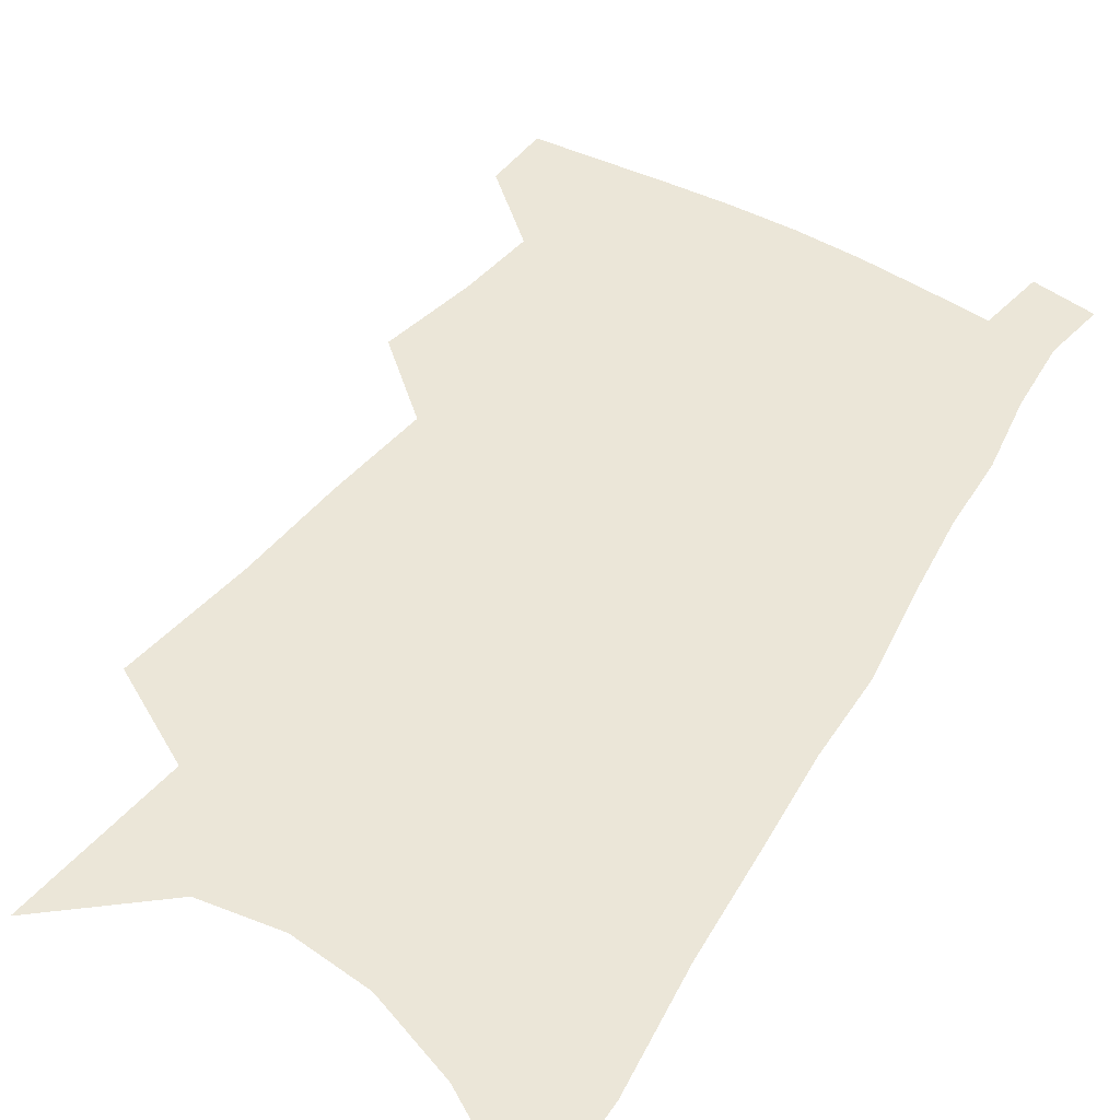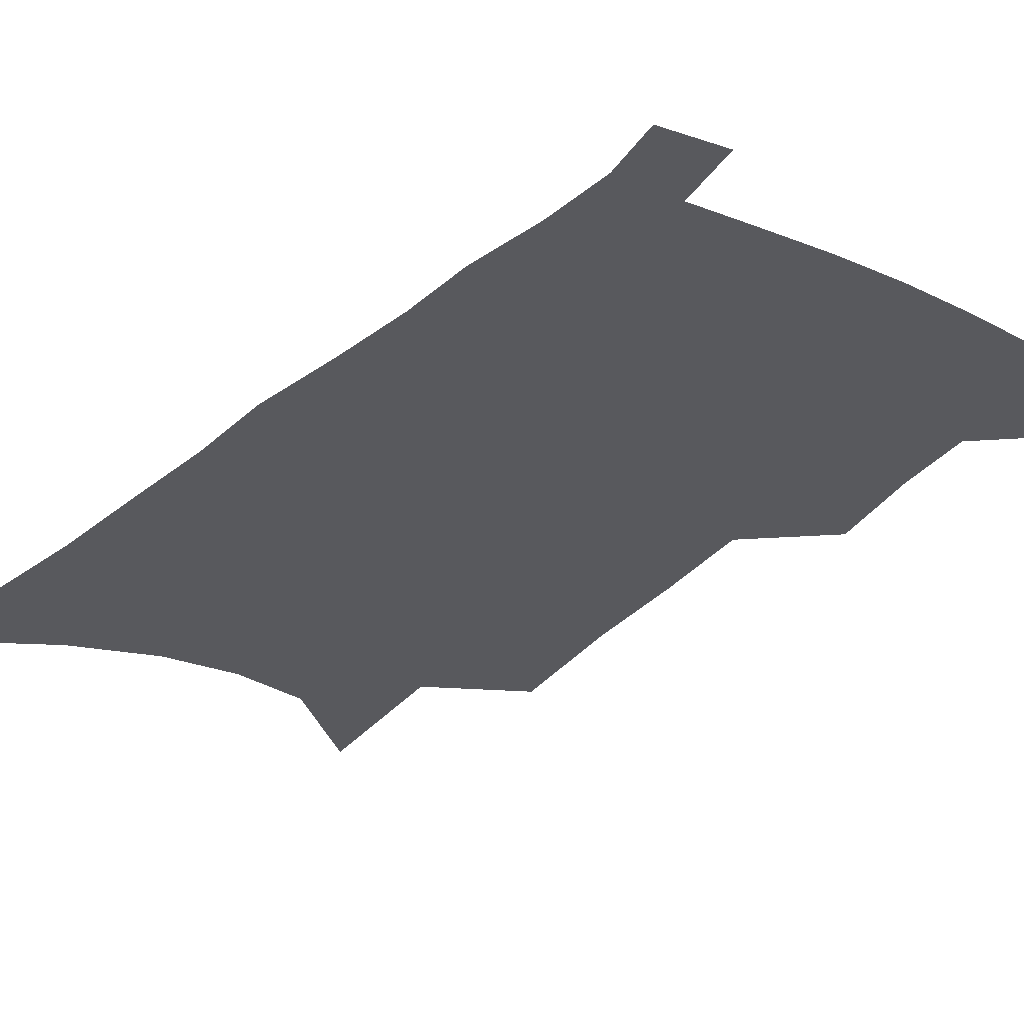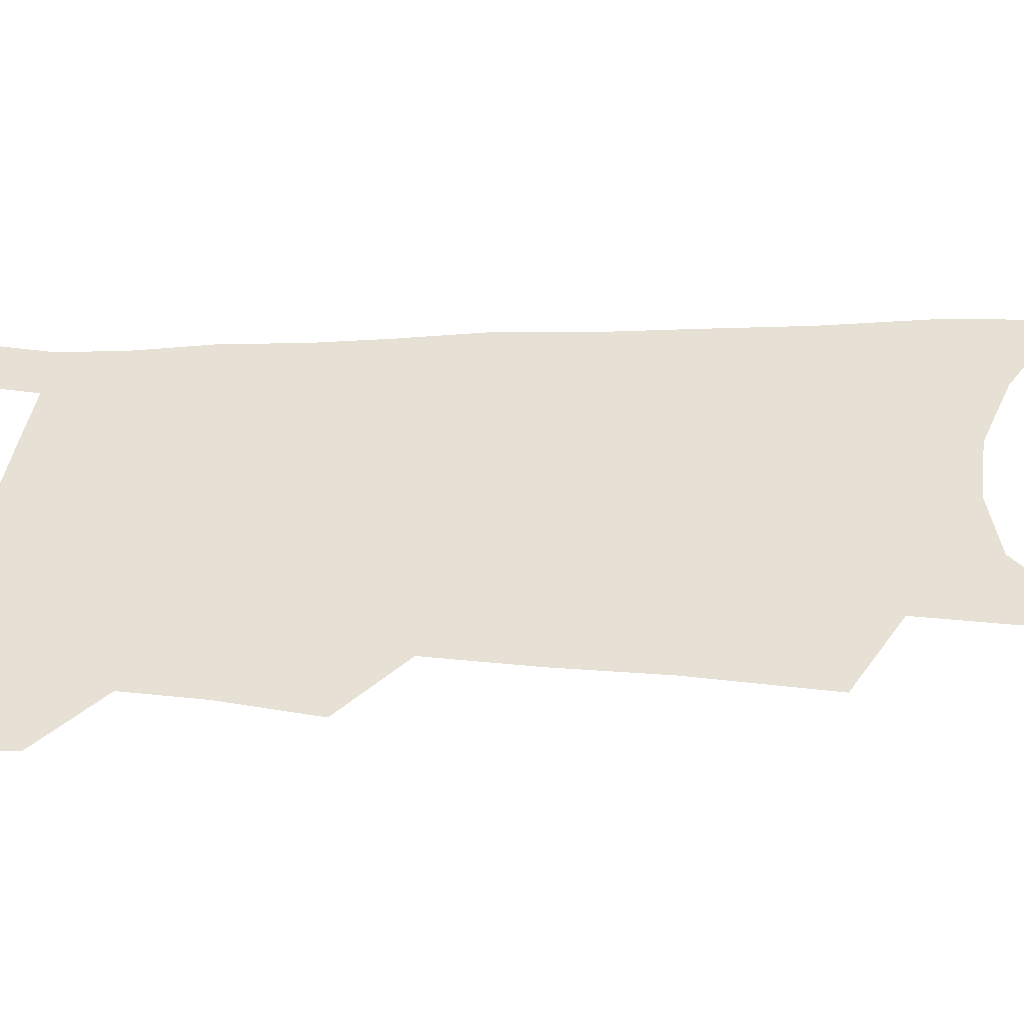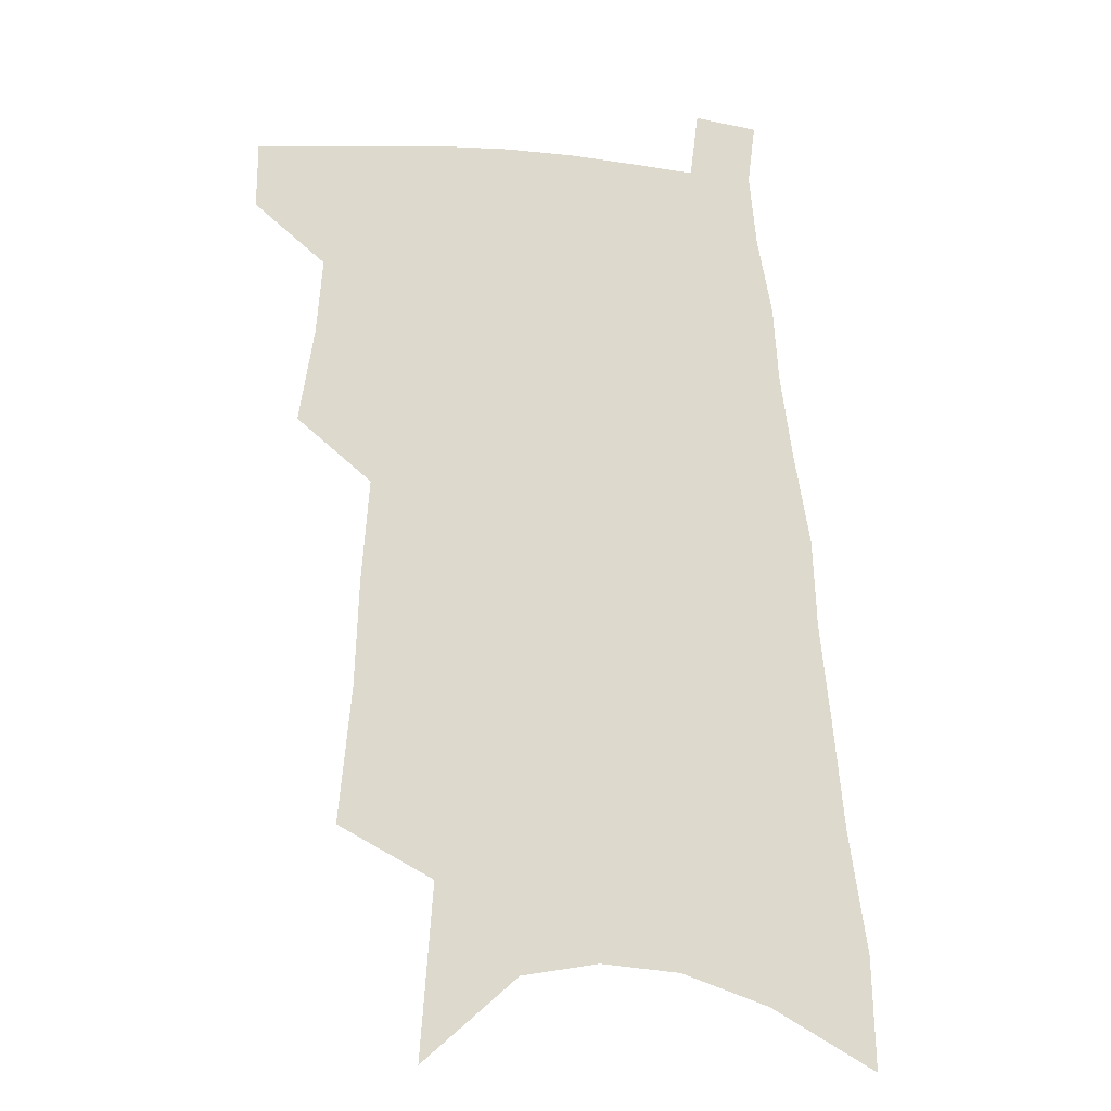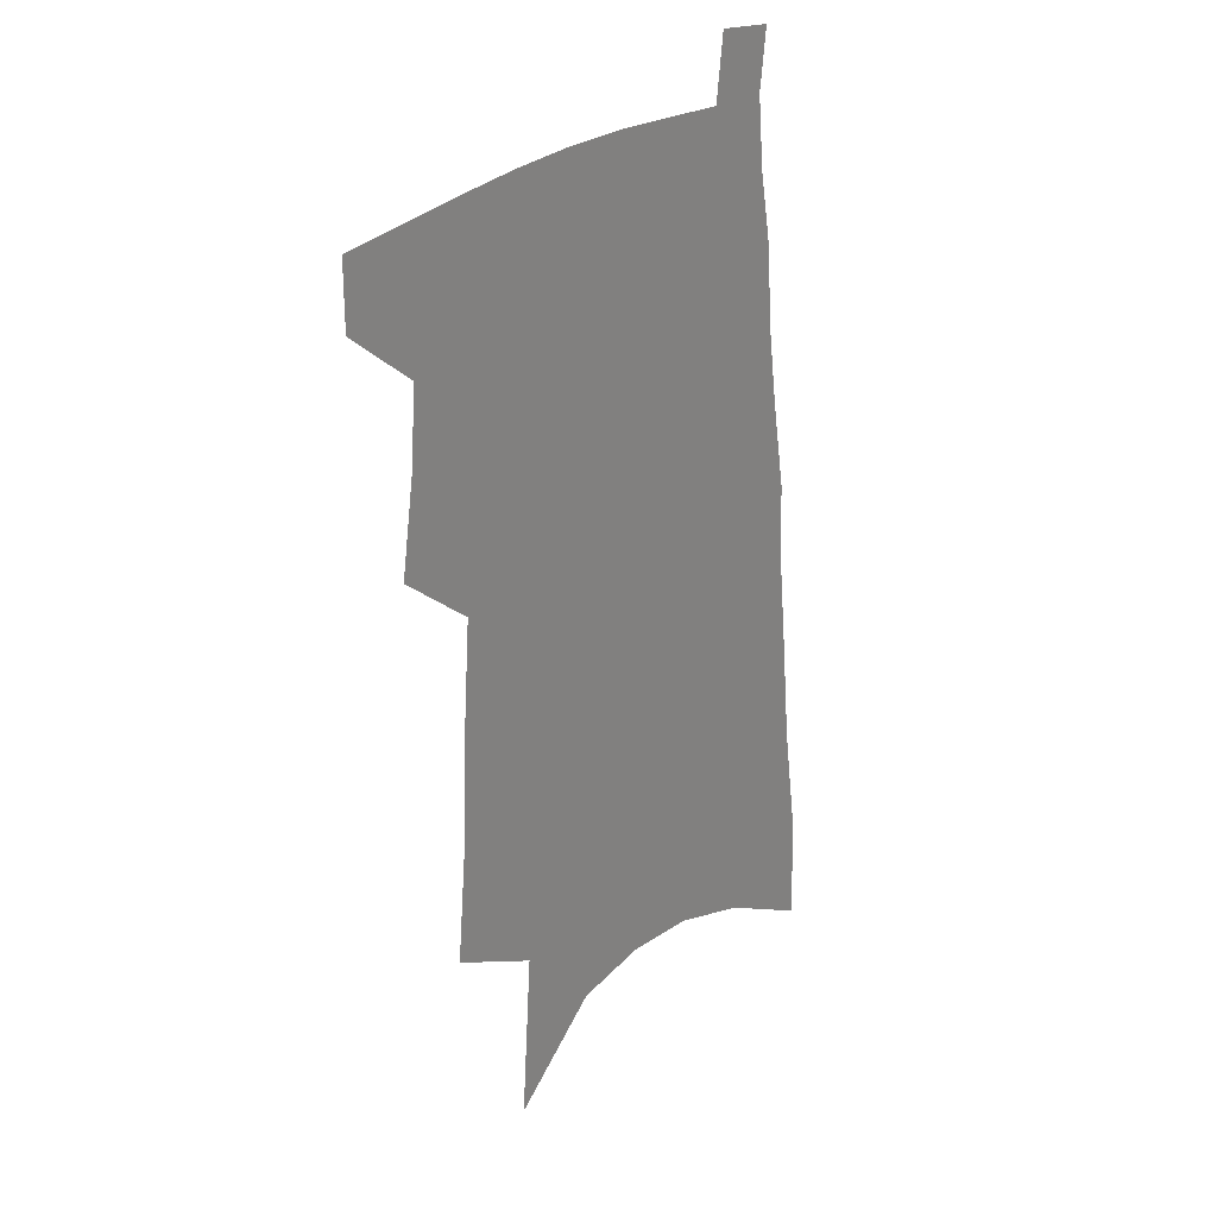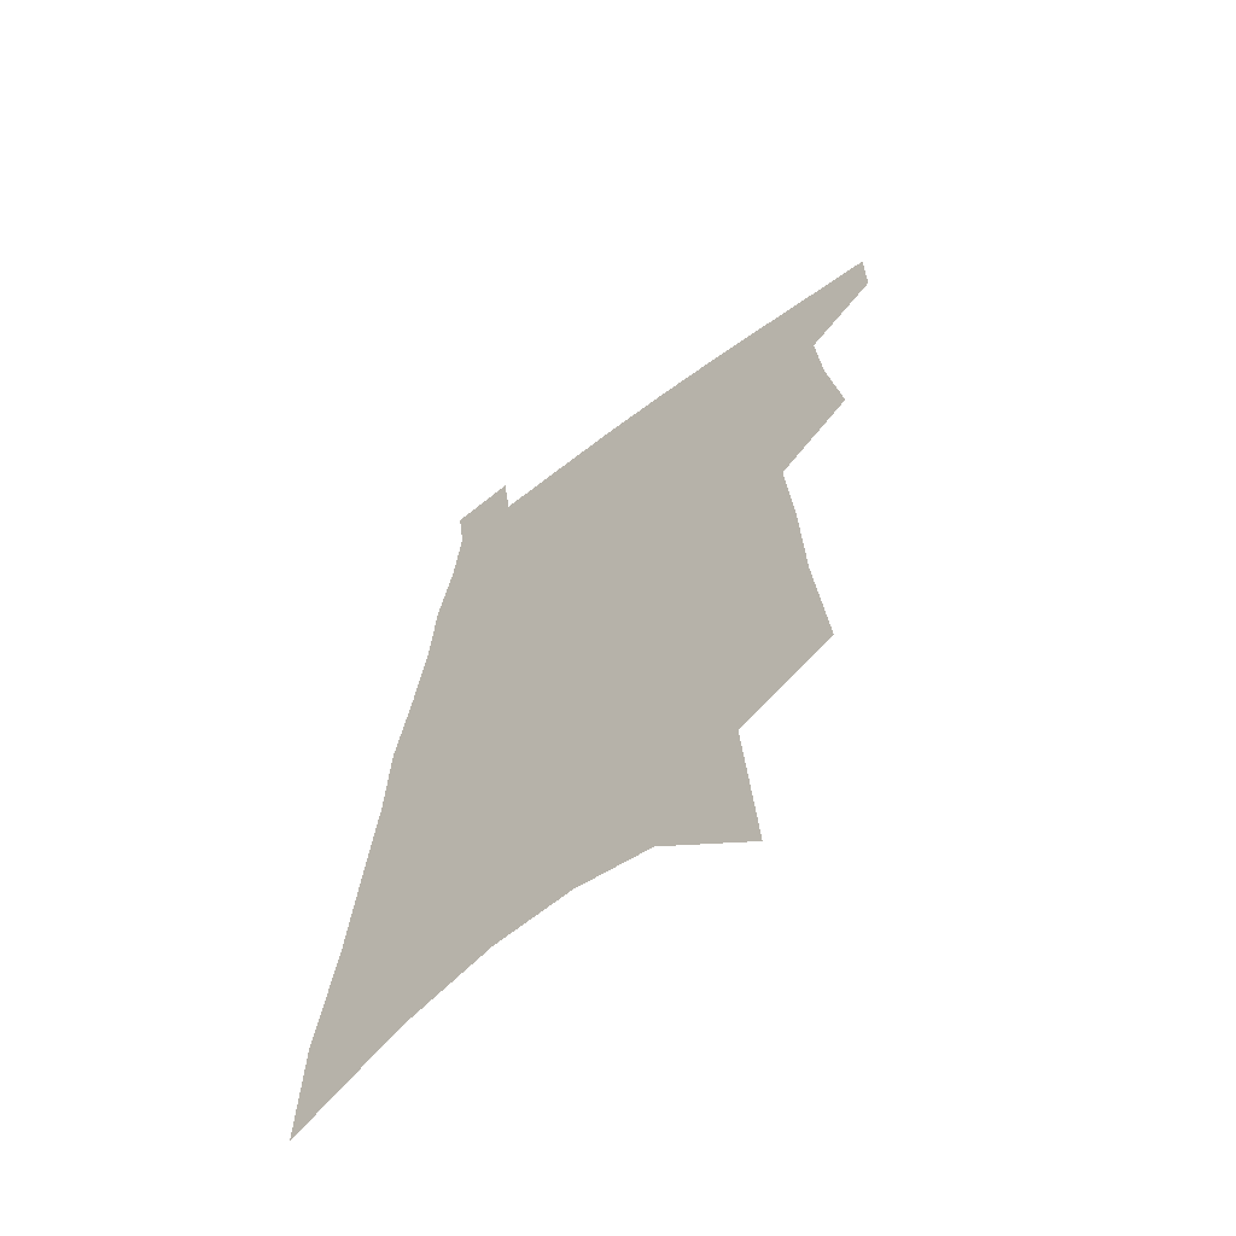
<metadata>
{"format":"obj","ext":"obj","renderer":"f3d","projection":"perspective","resolution":1024,"background":"white","views":[{"elev":46.4,"azim":33.8,"up":"+Z"},{"elev":-30.0,"azim":145.9,"up":"+Z"},{"elev":39.3,"azim":-86.9,"up":"+Z"},{"elev":-17.6,"azim":-9.3,"up":"+Y"},{"elev":28.1,"azim":-50.2,"up":"+Y"},{"elev":-63.0,"azim":-142.8,"up":"+Y"}]}
</metadata>
<code>
v 515.2 468 0
v 515.3 490.1 0
v 532.1 390 0
v 537.2 421.9 0
v 539.2 447.9 0
v 539.2 470.1 0
v 537.2 492.1 0
v 549.1 252.7 0
v 553.3 298.1 0
v 554.7 334.3 0
v 557.3 369.1 0
v 560.1 400.3 0
v 560.6 425.3 0
v 562 449.9 0
v 561.1 471.7 0
v 558.9 494.1 0
v 576.8 177.7 0
v 580.9 235.7 0
v 580 273.2 0
v 582.2 315.8 0
v 581.8 346.6 0
v 582.1 376.2 0
v 583.6 405.3 0
v 584.3 429.9 0
v 584.4 451.8 0
v 583.7 472.6 0
v 581 495.8 0
v 608.6 205.9 0
v 607.3 247.2 0
v 605.5 281 0
v 605.7 321.6 0
v 604.9 351.4 0
v 605.1 381.6 0
v 605.2 407.5 0
v 605.3 431.2 0
v 605.3 452.6 0
v 605.1 473.5 0
v 603.1 496.6 0
v 634.4 210.3 0
v 632 251.4 0
v 630 287.4 0
v 628.5 322.6 0
v 627.2 355.1 0
v 626.6 382.2 0
v 626.1 408.3 0
v 625.7 433.1 0
v 625.9 453.2 0
v 626.1 473.7 0
v 625.3 496.1 0
v 660.7 207.9 0
v 657.6 247.1 0
v 654.5 285 0
v 651.4 322 0
v 649.8 352.1 0
v 648.8 379.3 0
v 647.9 405.1 0
v 646.3 430.9 0
v 646.3 452.8 0
v 646.7 473.7 0
v 648.1 494.5 0
v 689.8 197.7 0
v 684.4 240.9 0
v 680.8 278.3 0
v 678.3 311.9 0
v 674.8 344.9 0
v 672.7 373.9 0
v 670.5 401.6 0
v 668.5 427.2 0
v 668 450.1 0
v 667.2 472.5 0
v 669.2 492.7 0
v 672 515 0
v 724.8 177.5 0
v 723.7 214.8 0
v 717.6 256.1 0
v 714 291.8 0
v 710.4 325.8 0
v 709 355.6 0
v 703.6 387.2 0
v 699.5 415.8 0
v 697.8 441 0
v 692.9 467.5 0
v 690.6 491.8 0
v 693 512.1 0
f 5 6 1
f 1 6 2
f 6 7 2
f 11 12 3
f 3 12 4
f 12 13 4
f 4 13 5
f 13 14 5
f 5 14 6
f 14 15 6
f 6 15 7
f 15 16 7
f 18 19 8
f 8 19 9
f 19 20 9
f 9 20 10
f 20 21 10
f 10 21 11
f 21 22 11
f 11 22 12
f 22 23 12
f 12 23 13
f 23 24 13
f 13 24 14
f 24 25 14
f 14 25 15
f 25 26 15
f 15 26 16
f 26 27 16
f 17 28 18
f 28 29 18
f 18 29 19
f 29 30 19
f 19 30 20
f 30 31 20
f 20 31 21
f 31 32 21
f 21 32 22
f 32 33 22
f 22 33 23
f 33 34 23
f 23 34 24
f 34 35 24
f 24 35 25
f 35 36 25
f 25 36 26
f 36 37 26
f 26 37 27
f 37 38 27
f 28 39 29
f 39 40 29
f 29 40 30
f 40 41 30
f 30 41 31
f 41 42 31
f 31 42 32
f 42 43 32
f 32 43 33
f 43 44 33
f 33 44 34
f 44 45 34
f 34 45 35
f 45 46 35
f 35 46 36
f 46 47 36
f 36 47 37
f 47 48 37
f 37 48 38
f 48 49 38
f 39 50 40
f 50 51 40
f 40 51 41
f 51 52 41
f 41 52 42
f 52 53 42
f 42 53 43
f 53 54 43
f 43 54 44
f 54 55 44
f 44 55 45
f 55 56 45
f 45 56 46
f 56 57 46
f 46 57 47
f 57 58 47
f 47 58 48
f 58 59 48
f 48 59 49
f 59 60 49
f 50 61 51
f 61 62 51
f 51 62 52
f 62 63 52
f 52 63 53
f 63 64 53
f 53 64 54
f 64 65 54
f 54 65 55
f 65 66 55
f 55 66 56
f 66 67 56
f 56 67 57
f 67 68 57
f 57 68 58
f 68 69 58
f 58 69 59
f 69 70 59
f 59 70 60
f 70 71 60
f 61 73 62
f 73 74 62
f 62 74 63
f 74 75 63
f 63 75 64
f 75 76 64
f 64 76 65
f 76 77 65
f 65 77 66
f 77 78 66
f 66 78 67
f 78 79 67
f 67 79 68
f 79 80 68
f 68 80 69
f 80 81 69
f 69 81 70
f 81 82 70
f 70 82 71
f 82 83 71
f 71 83 72
f 83 84 72

</code>
